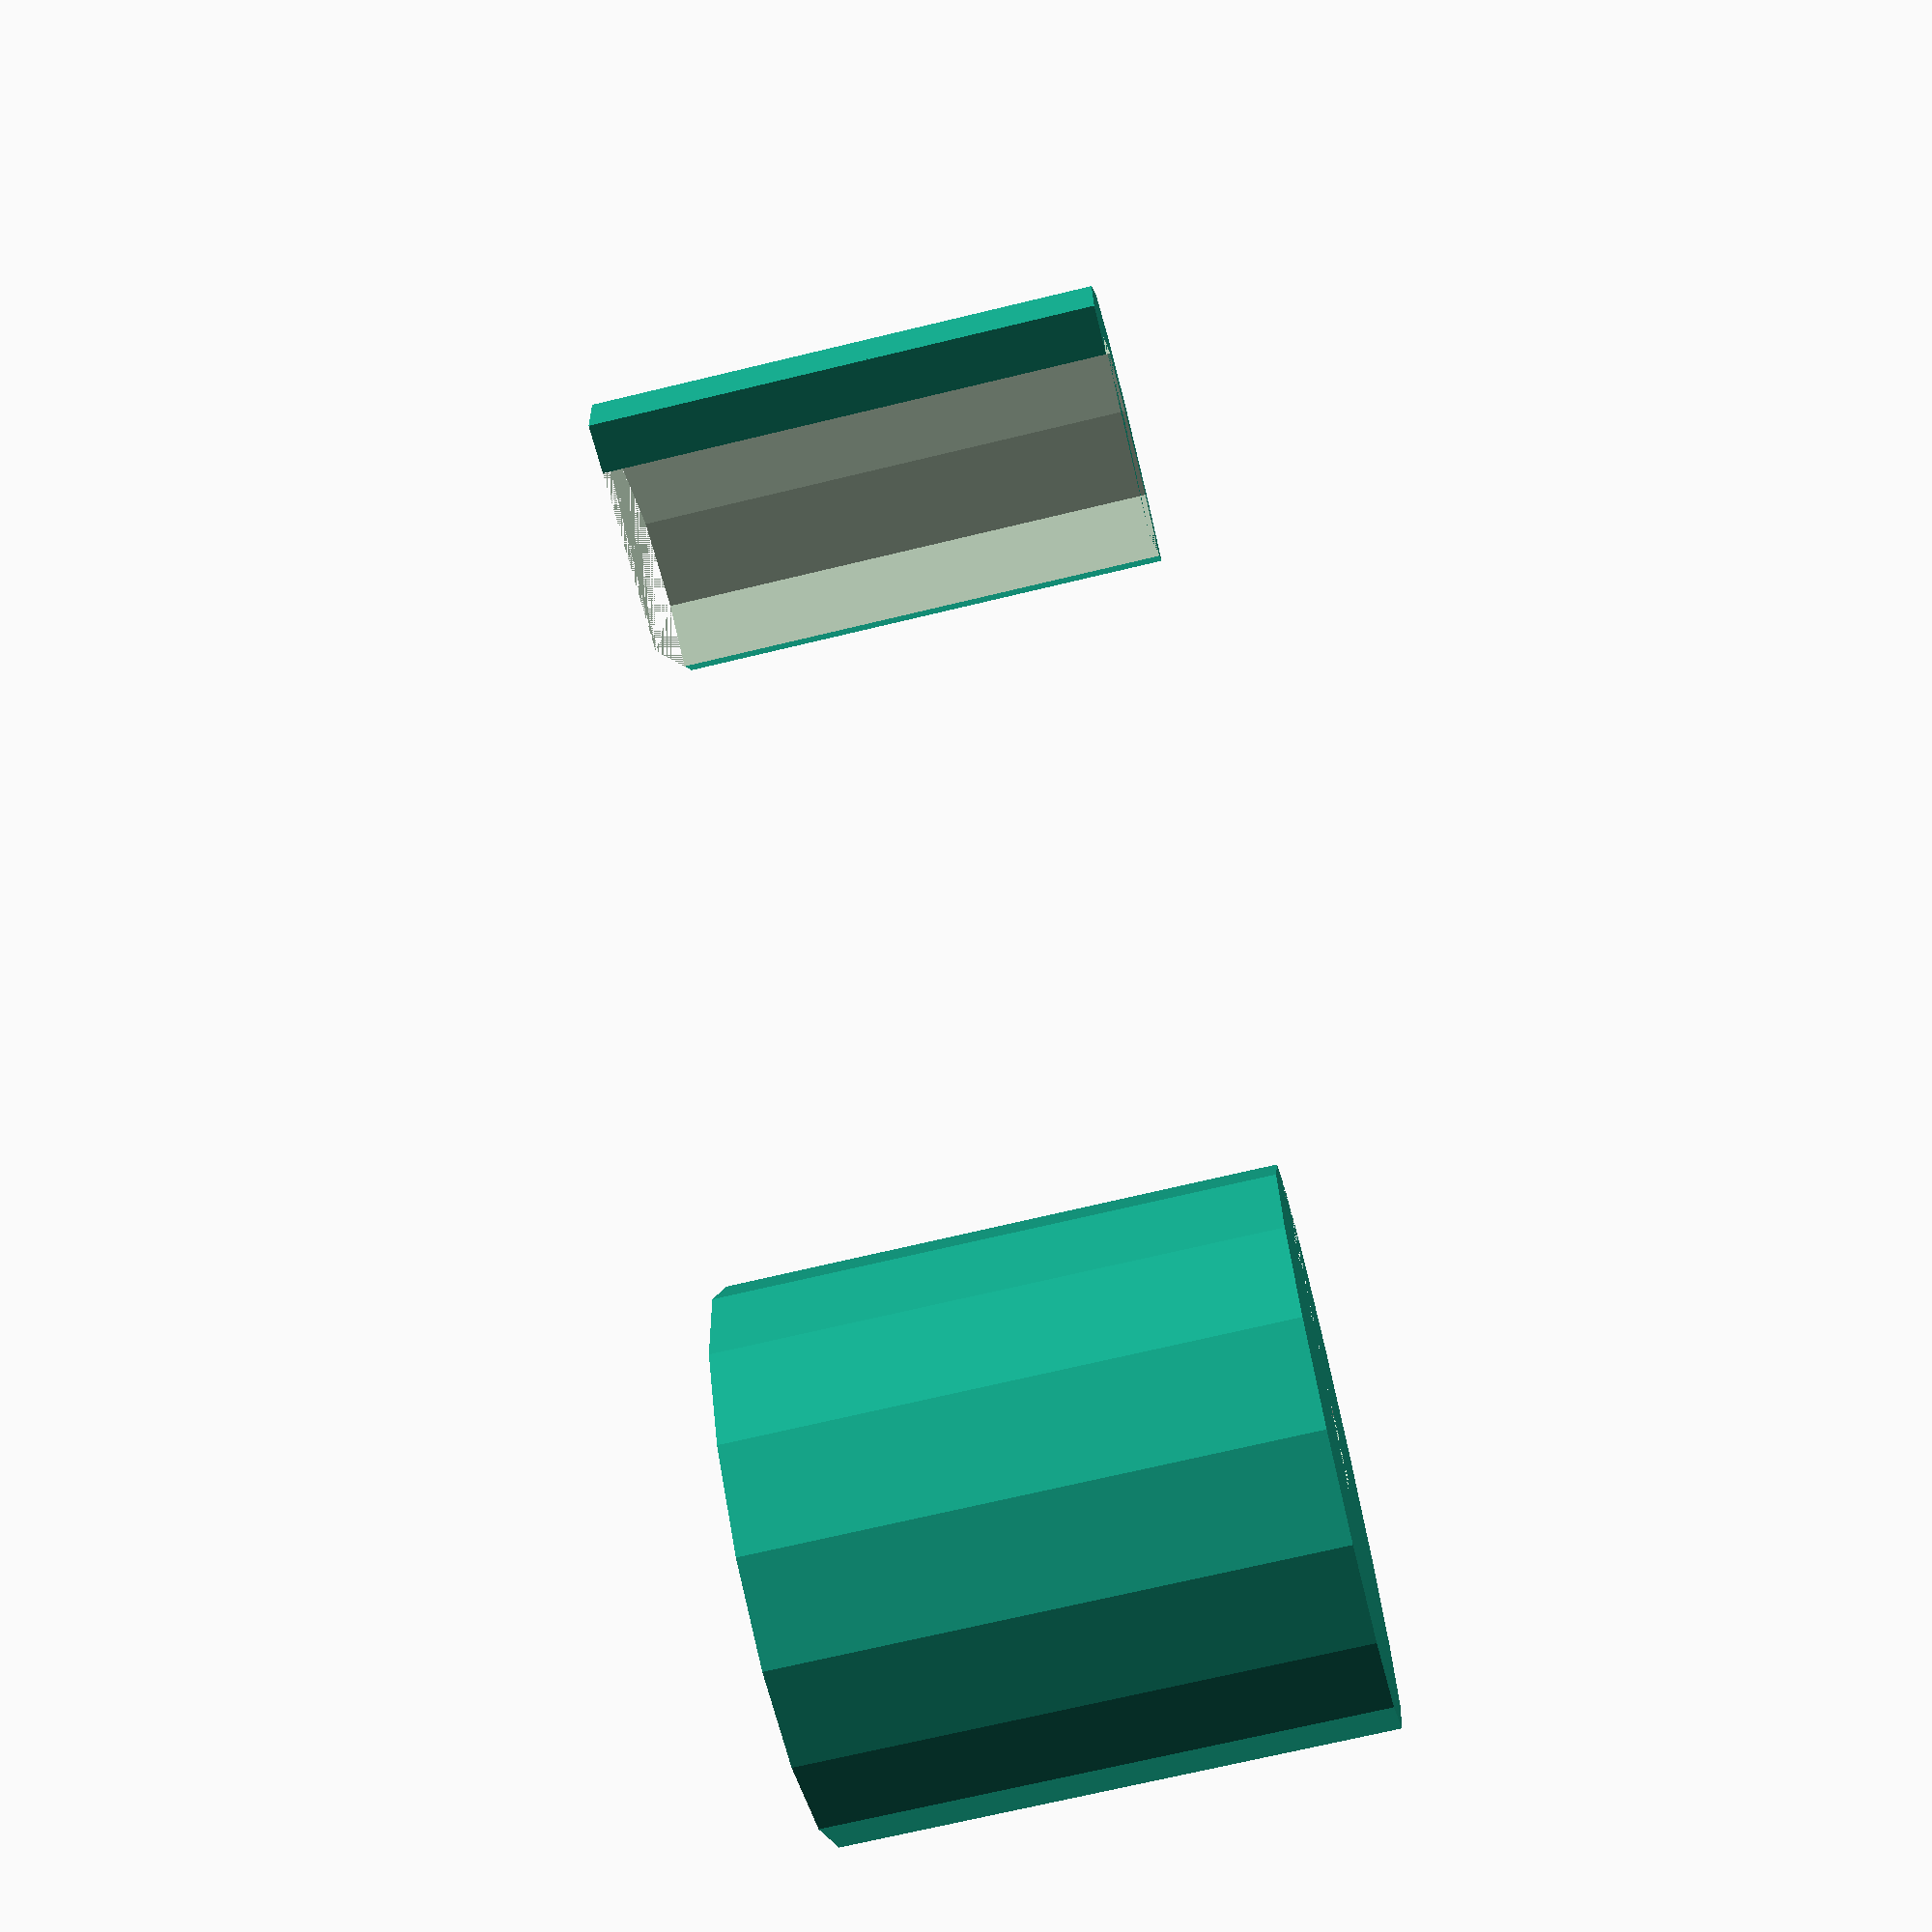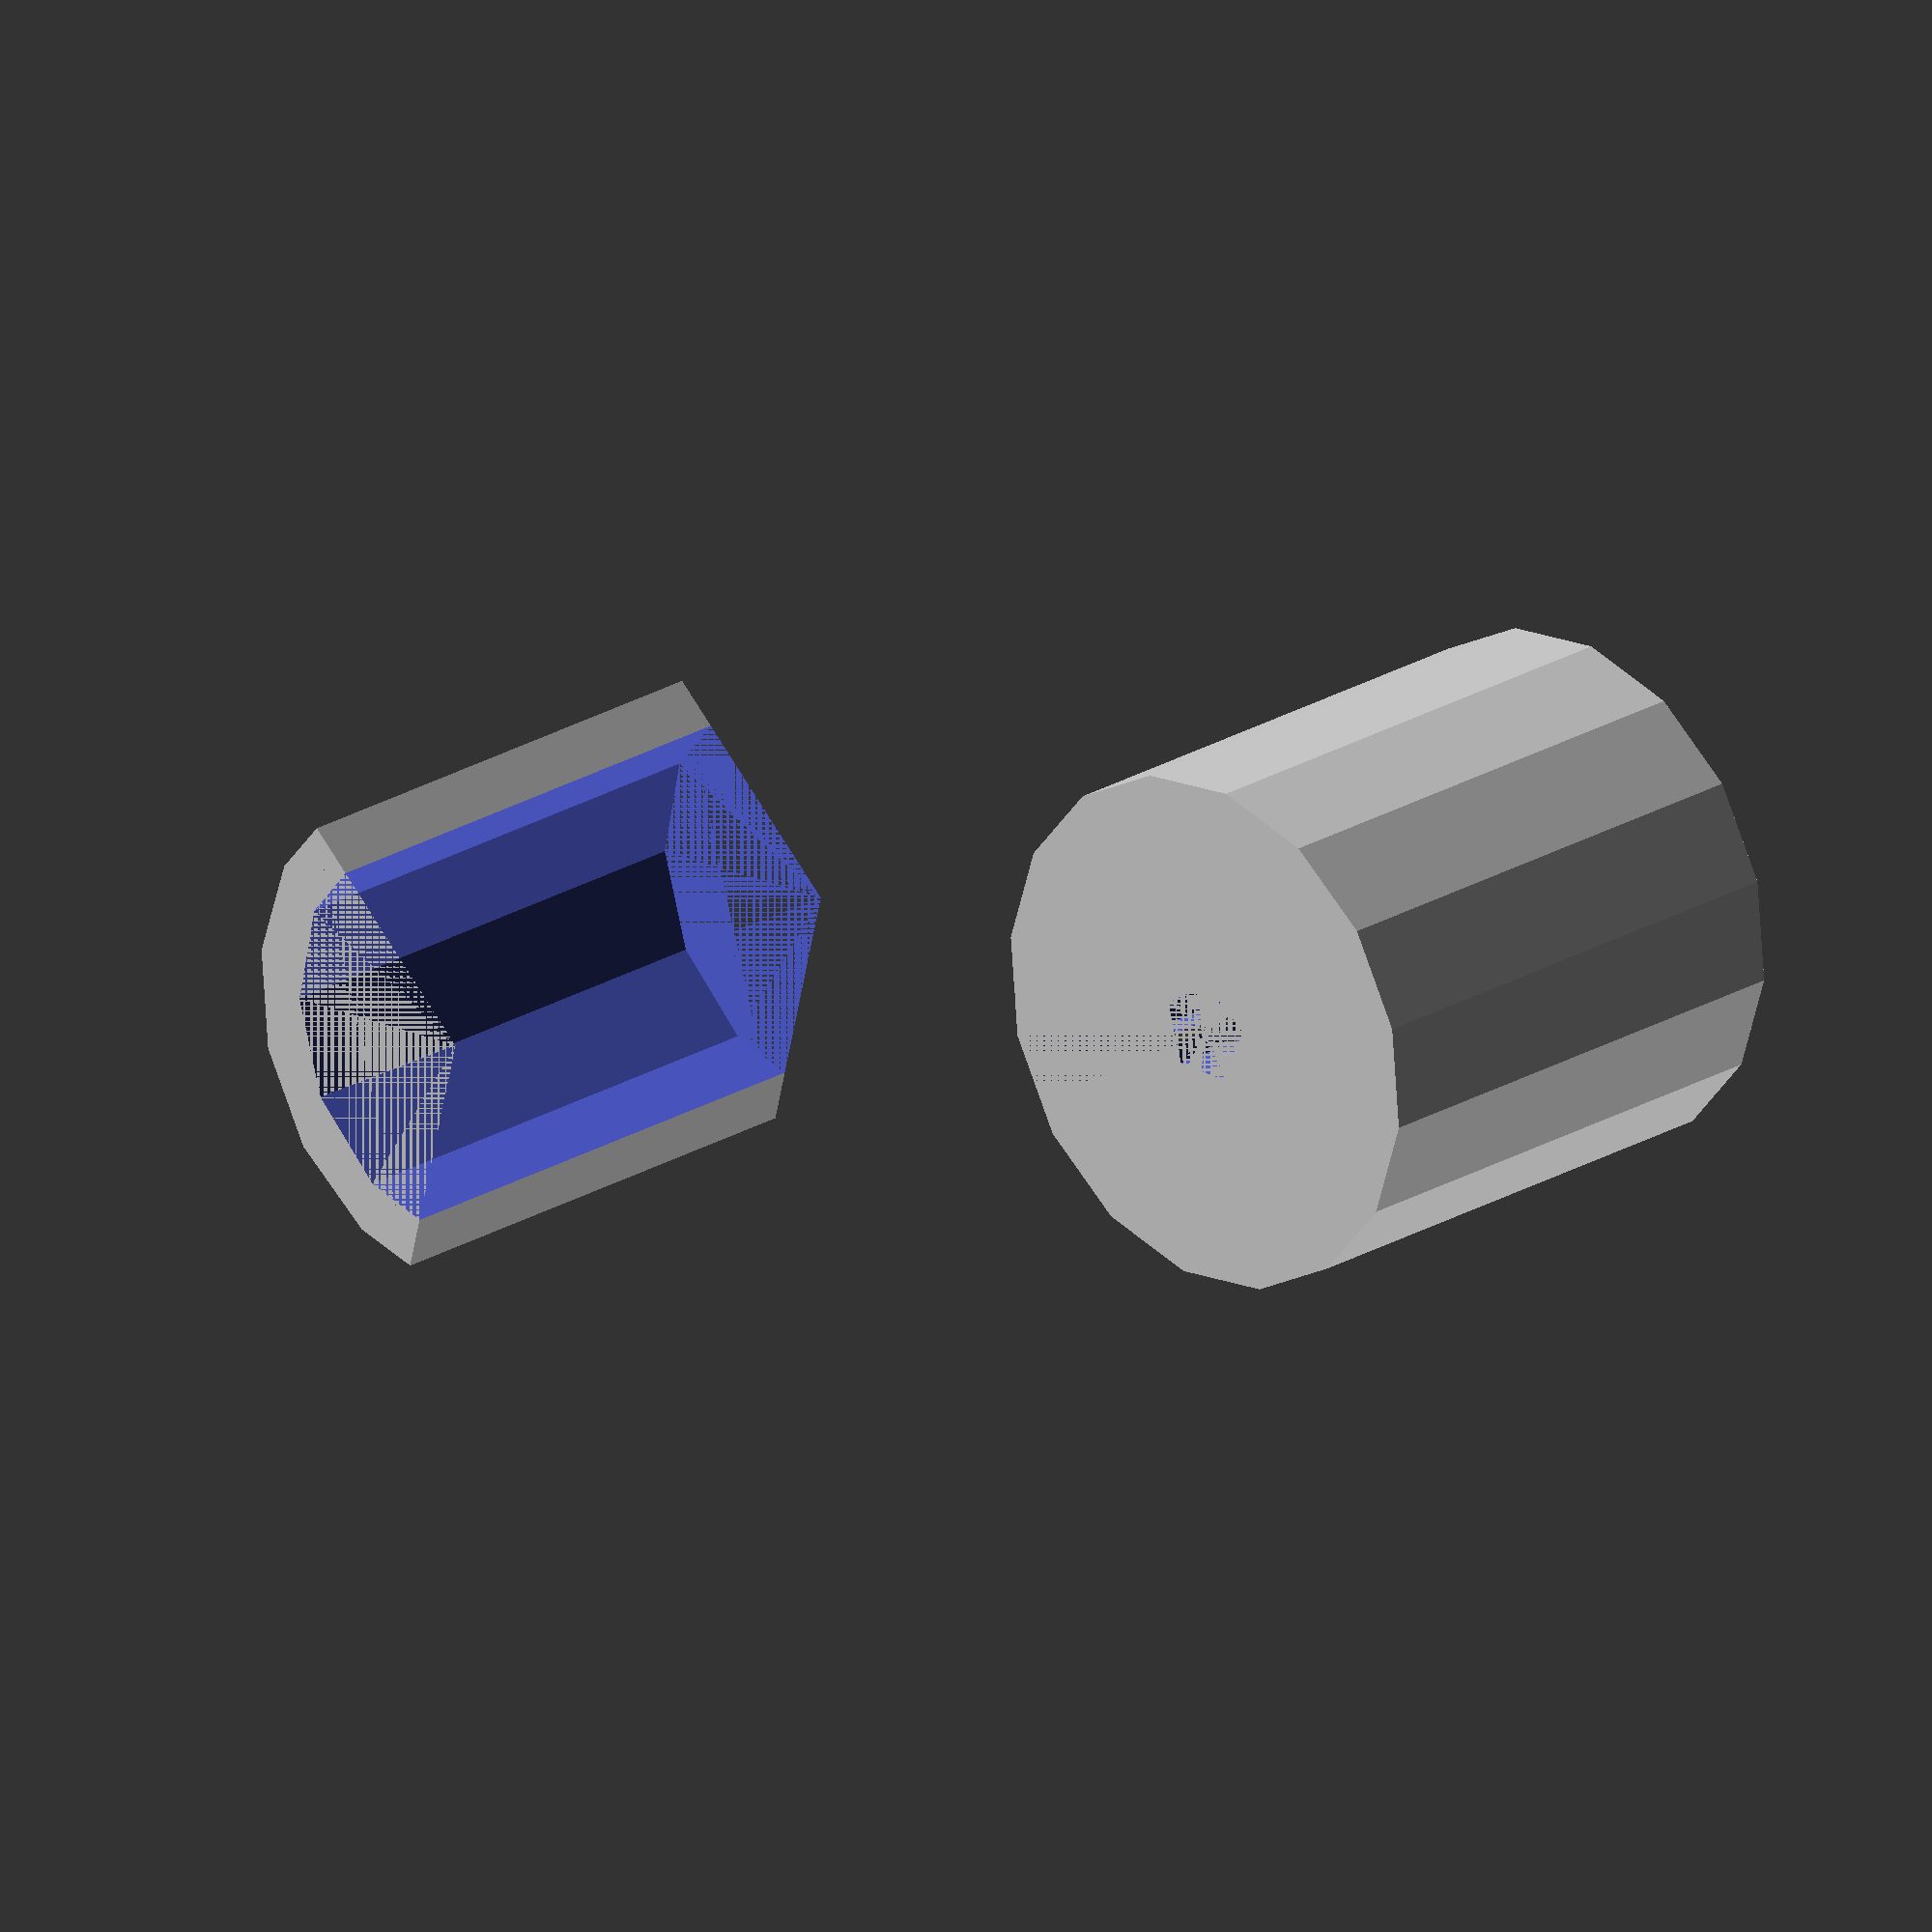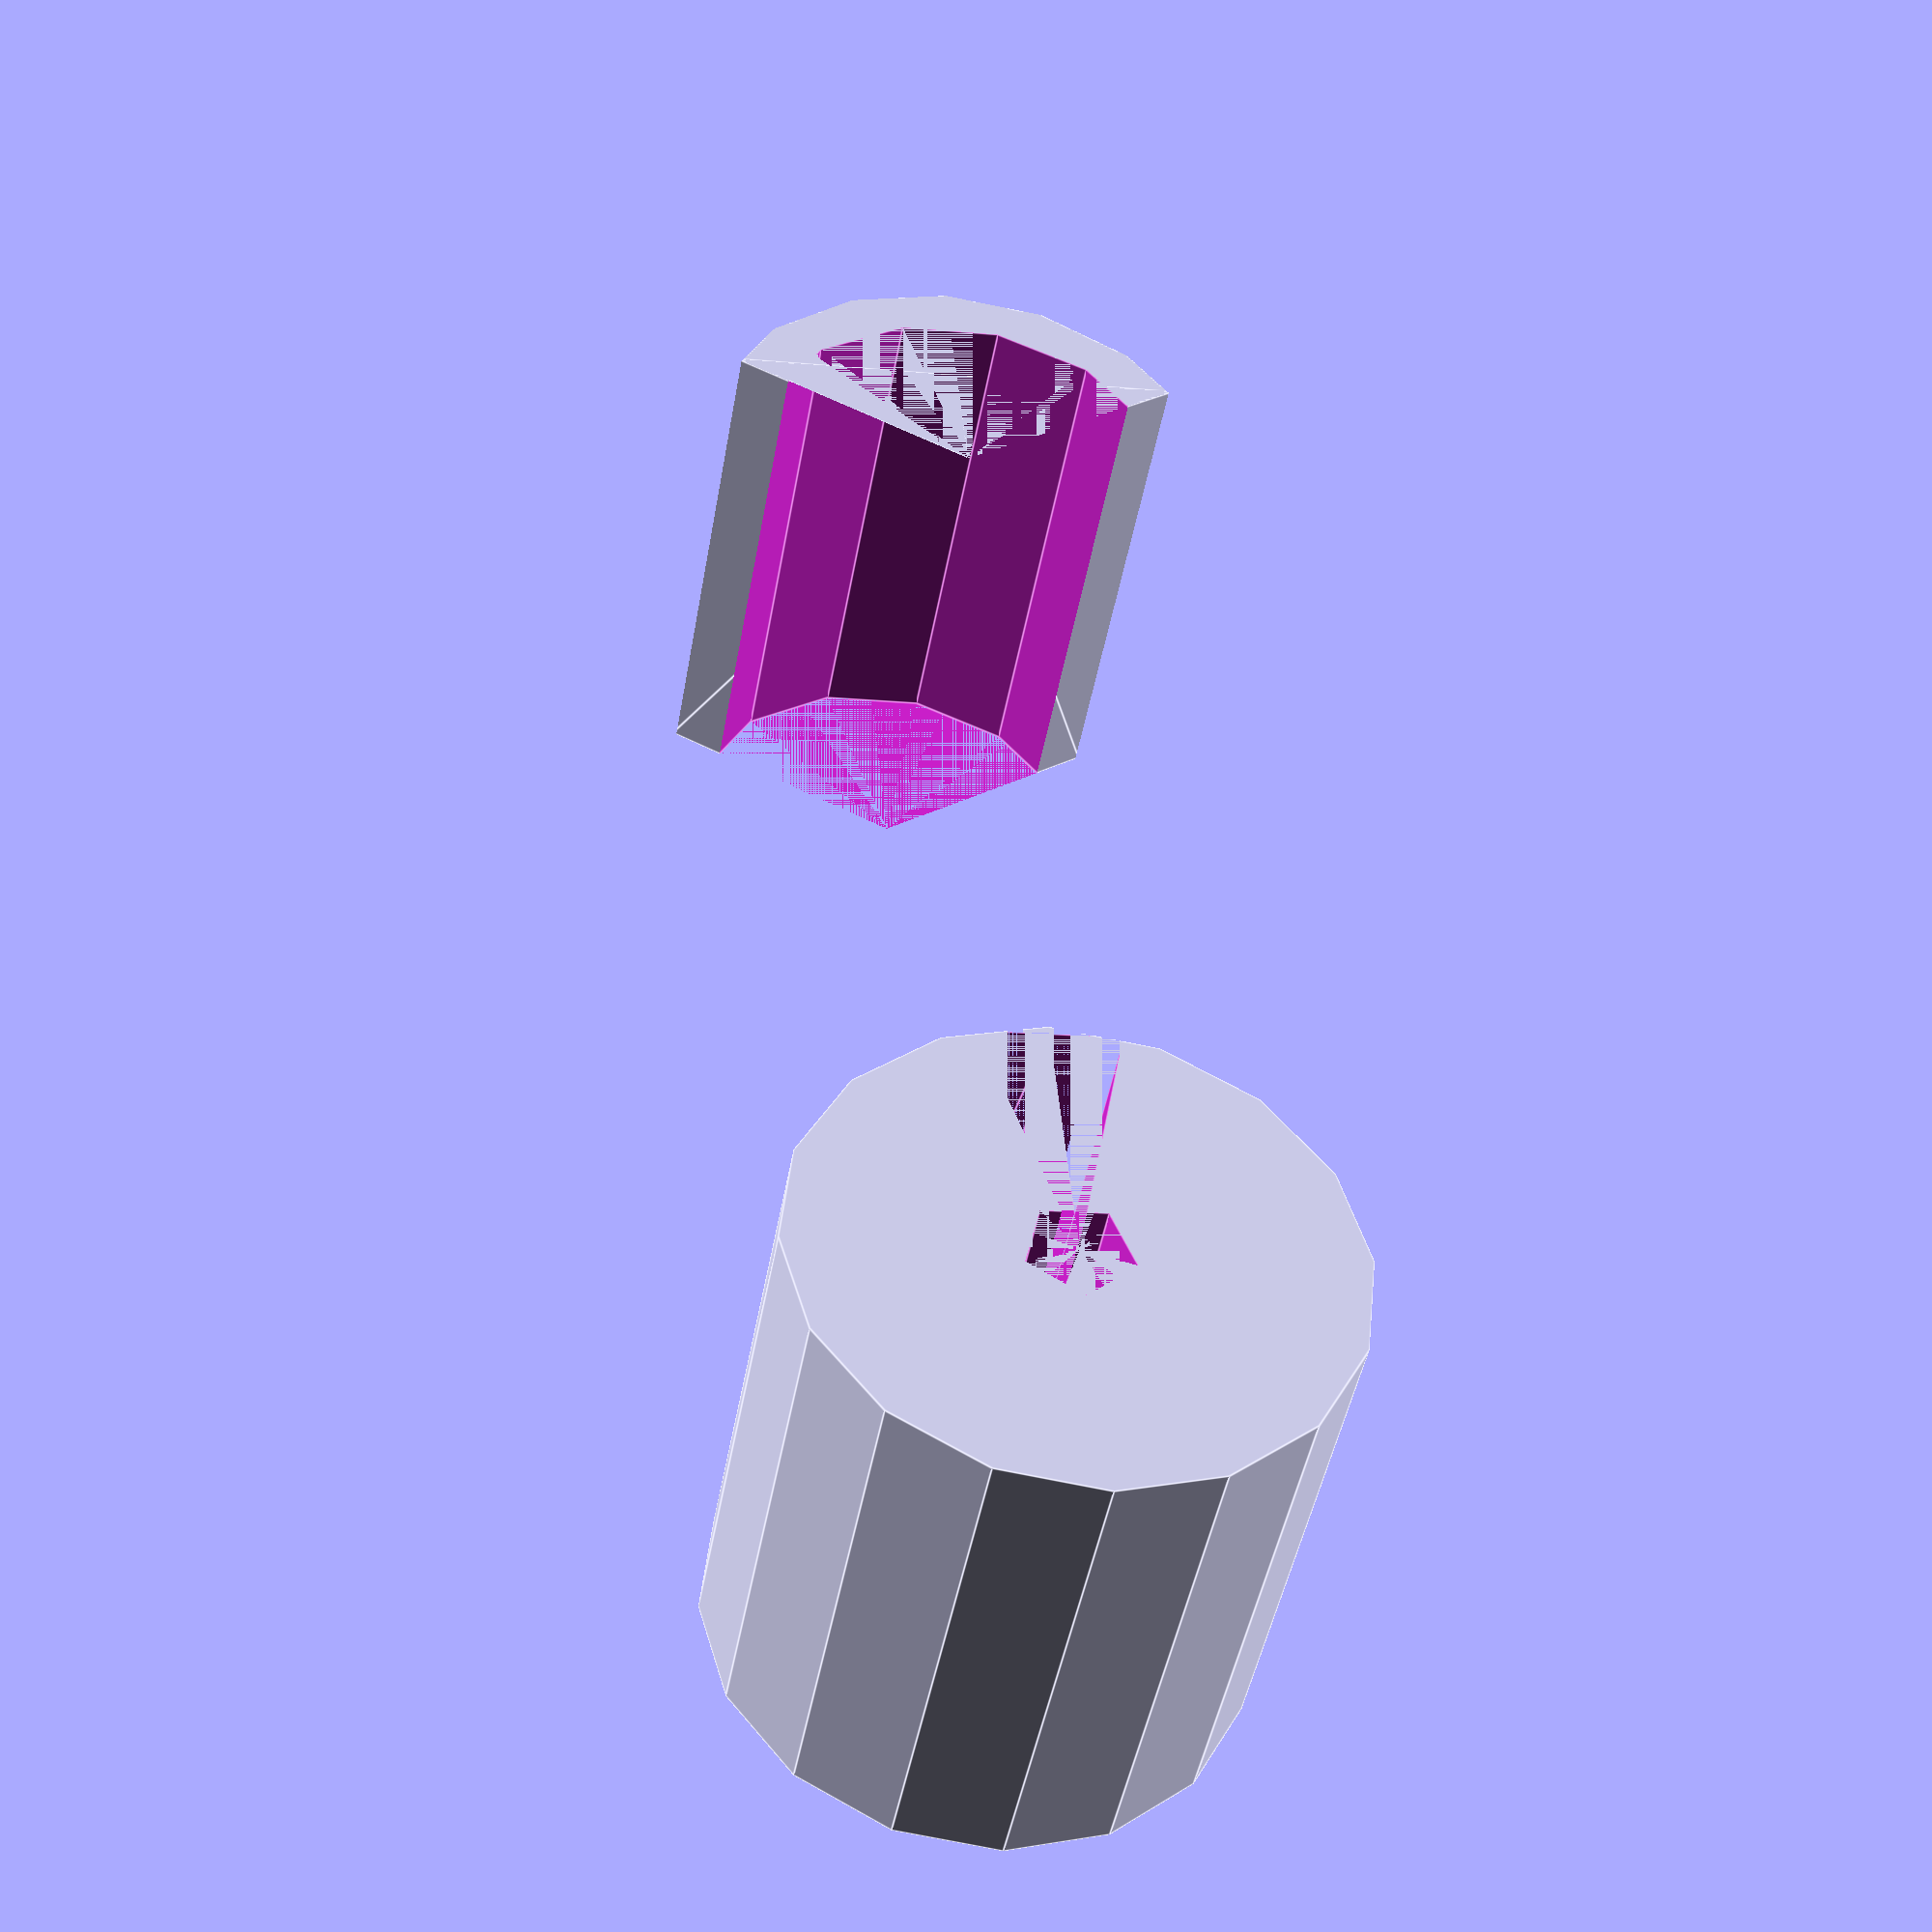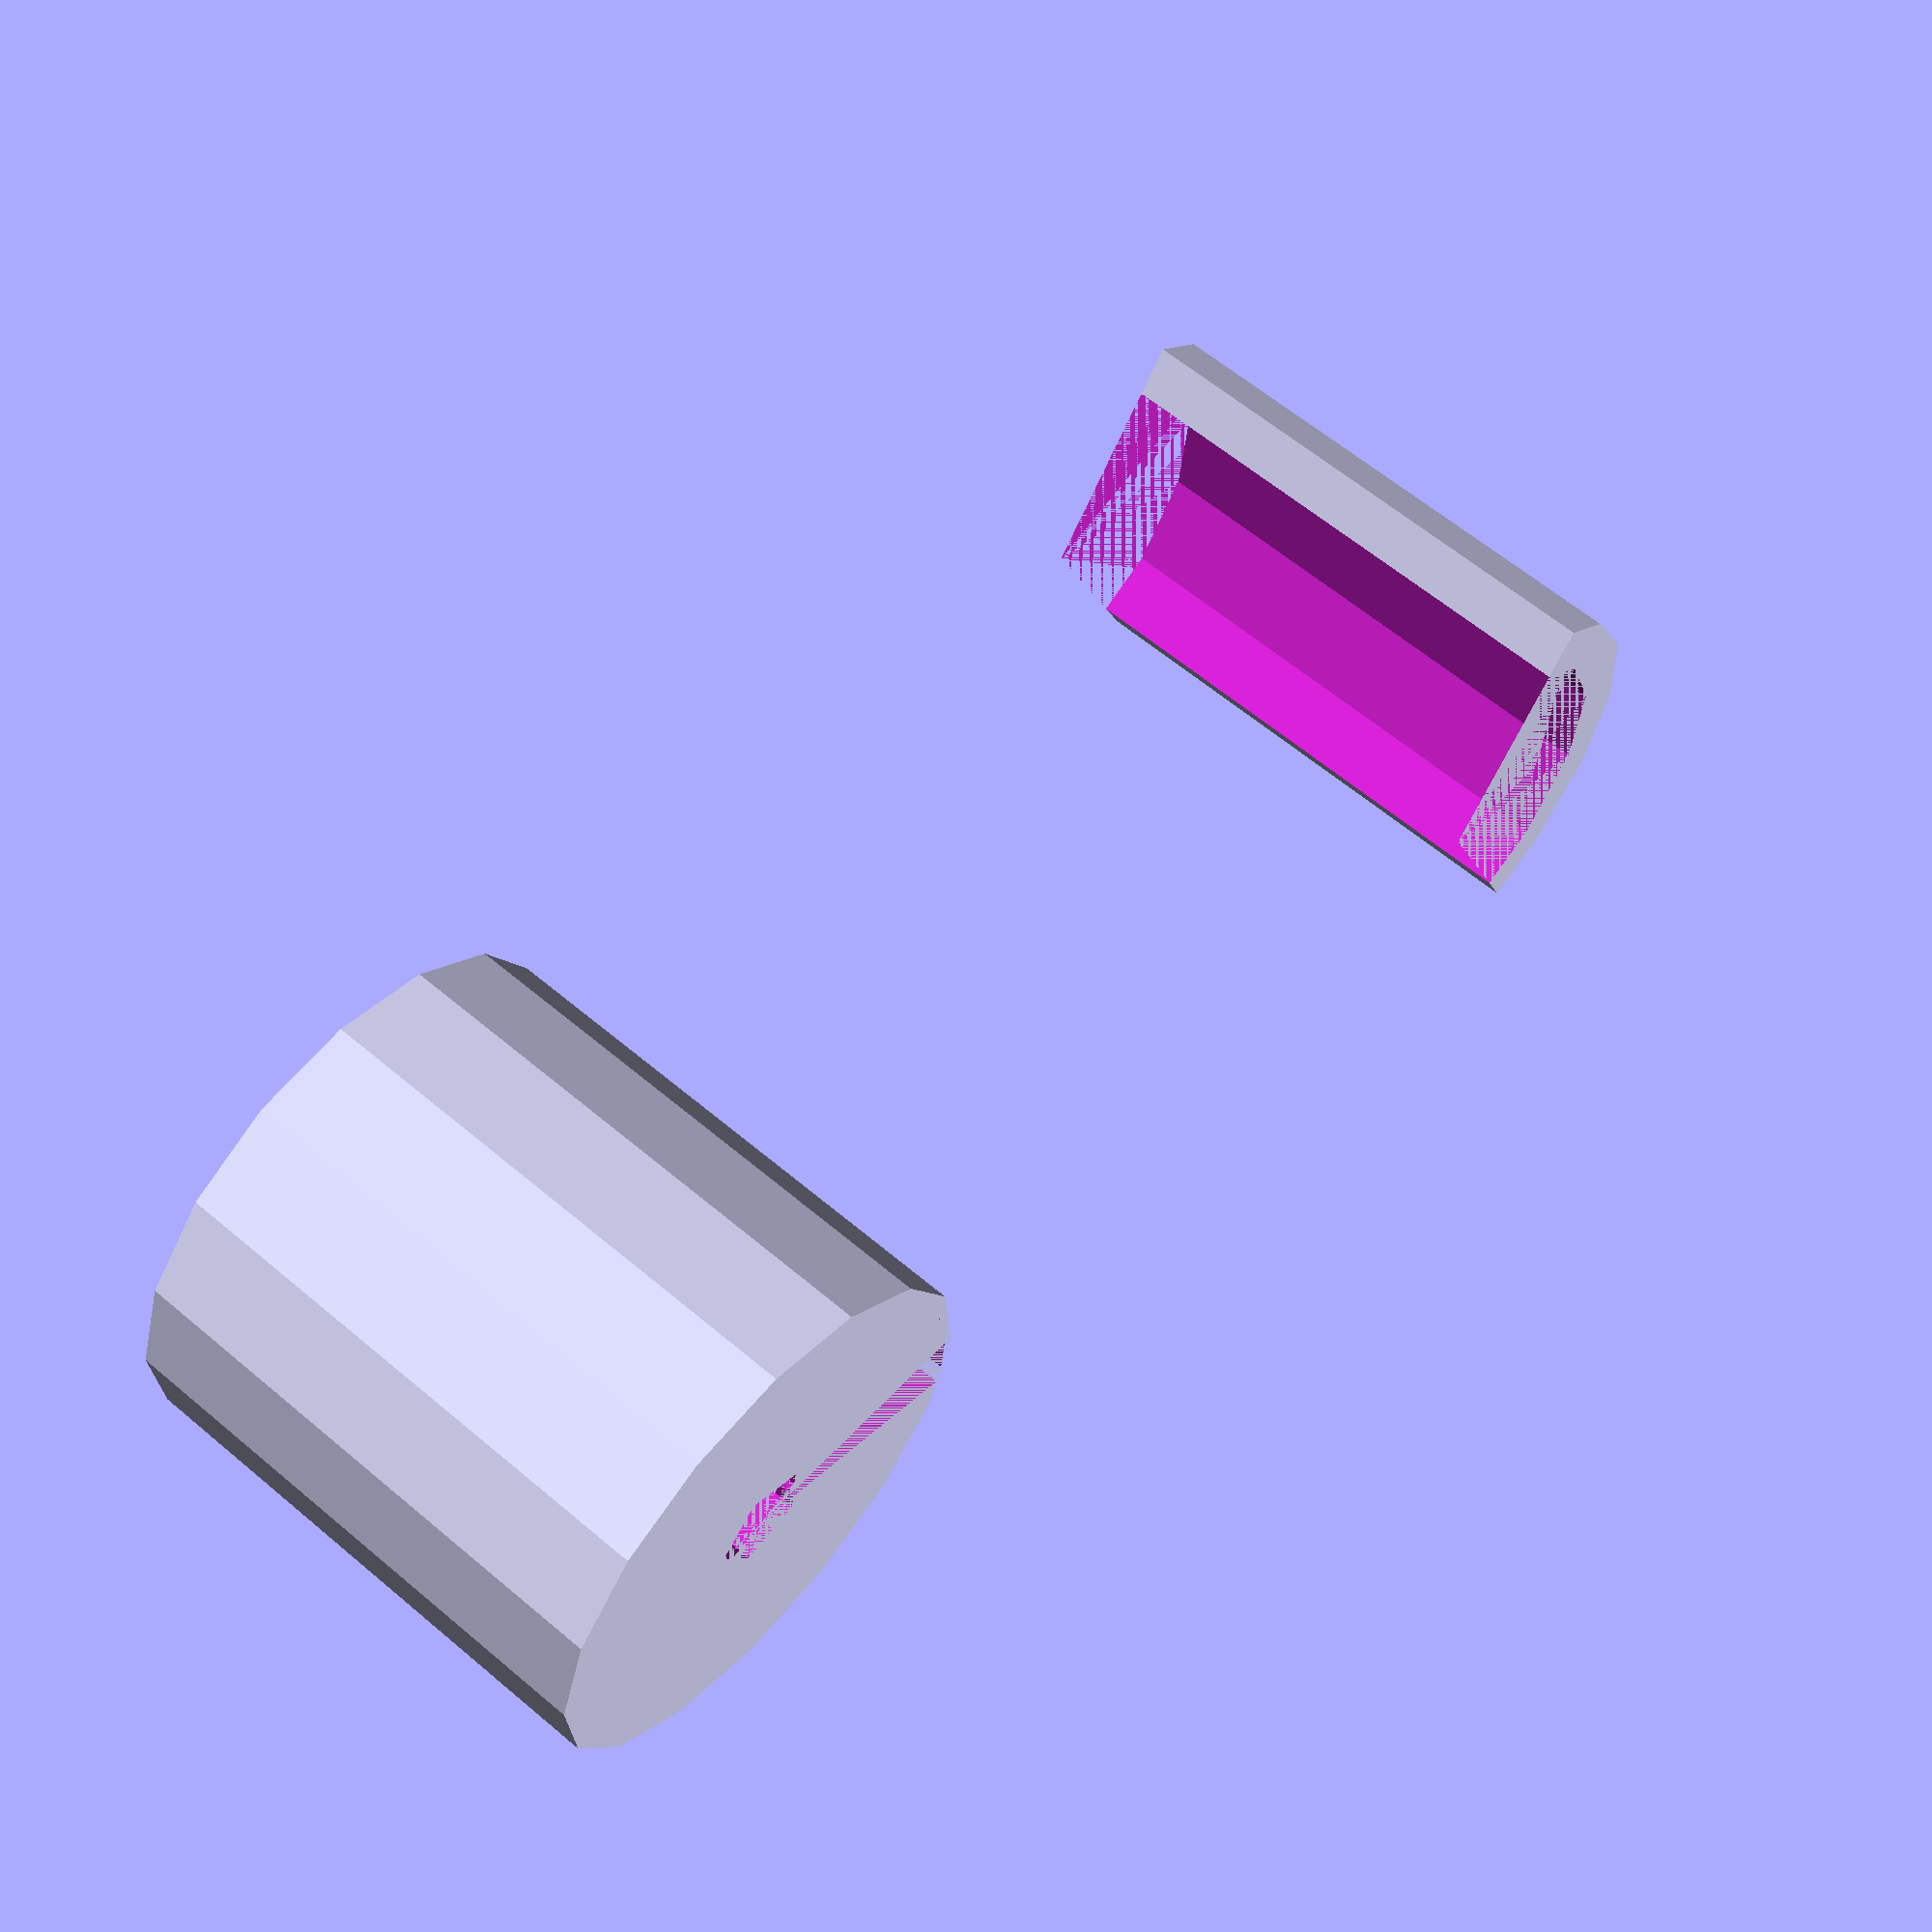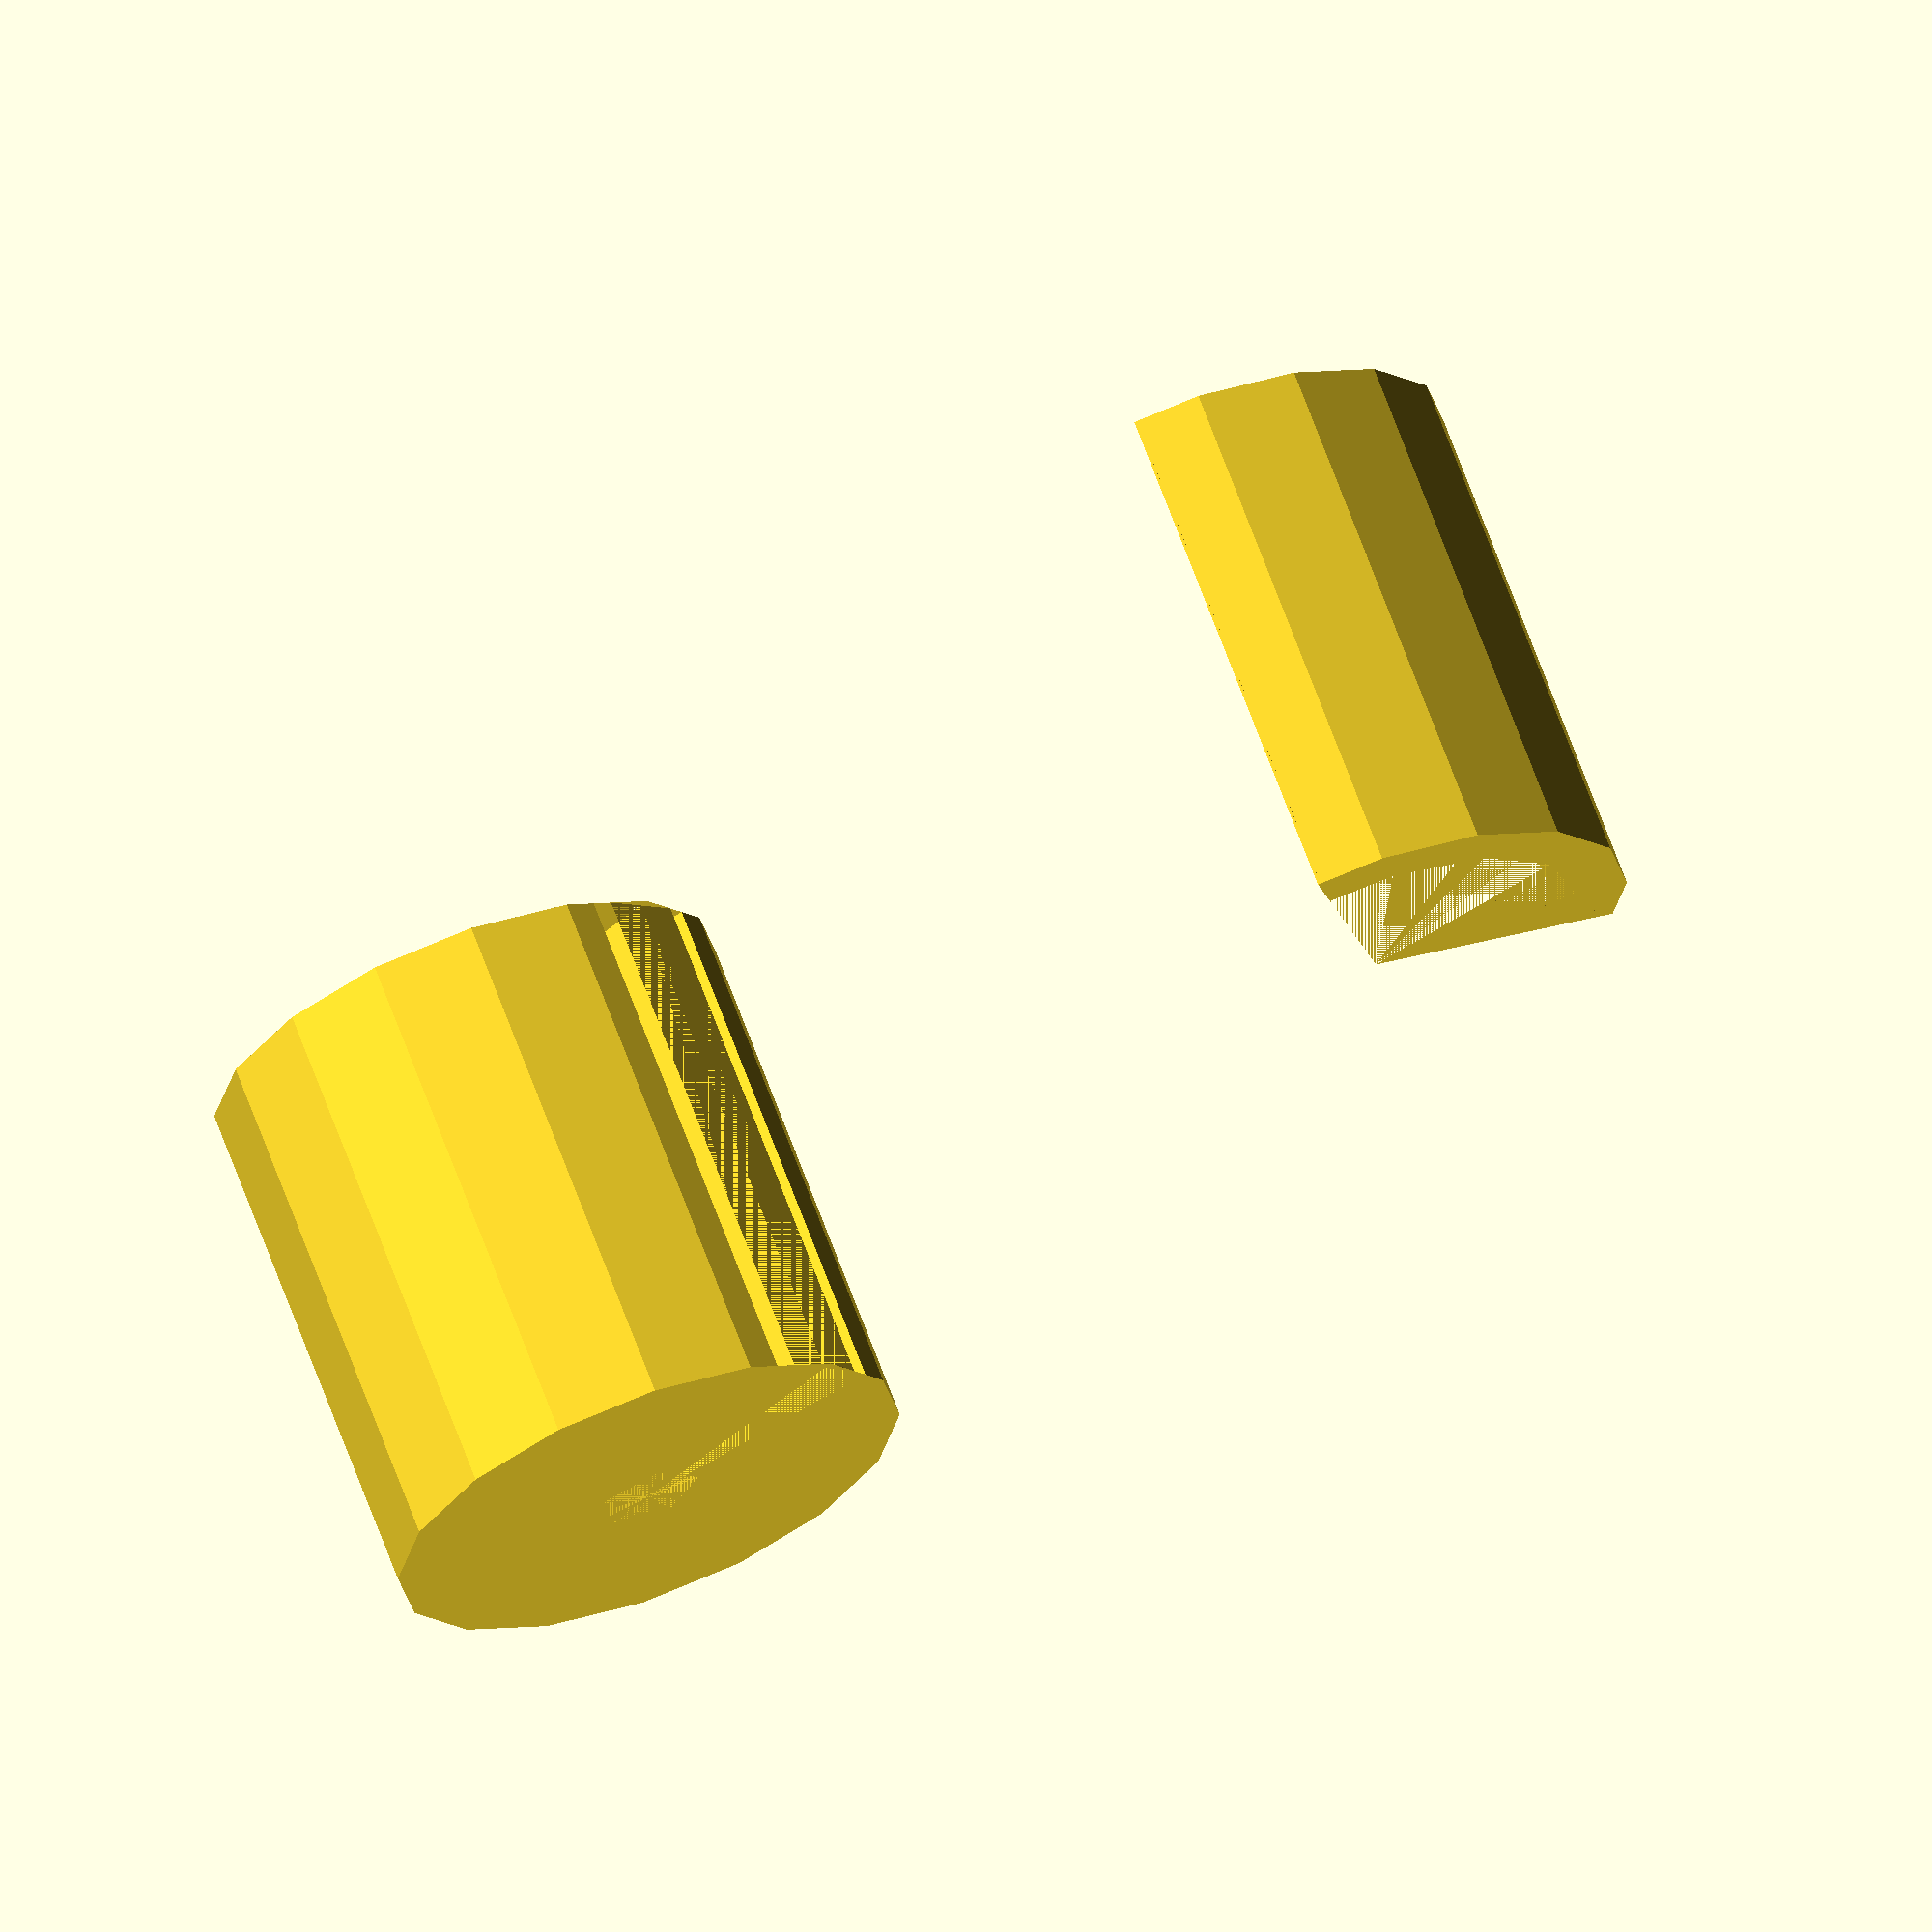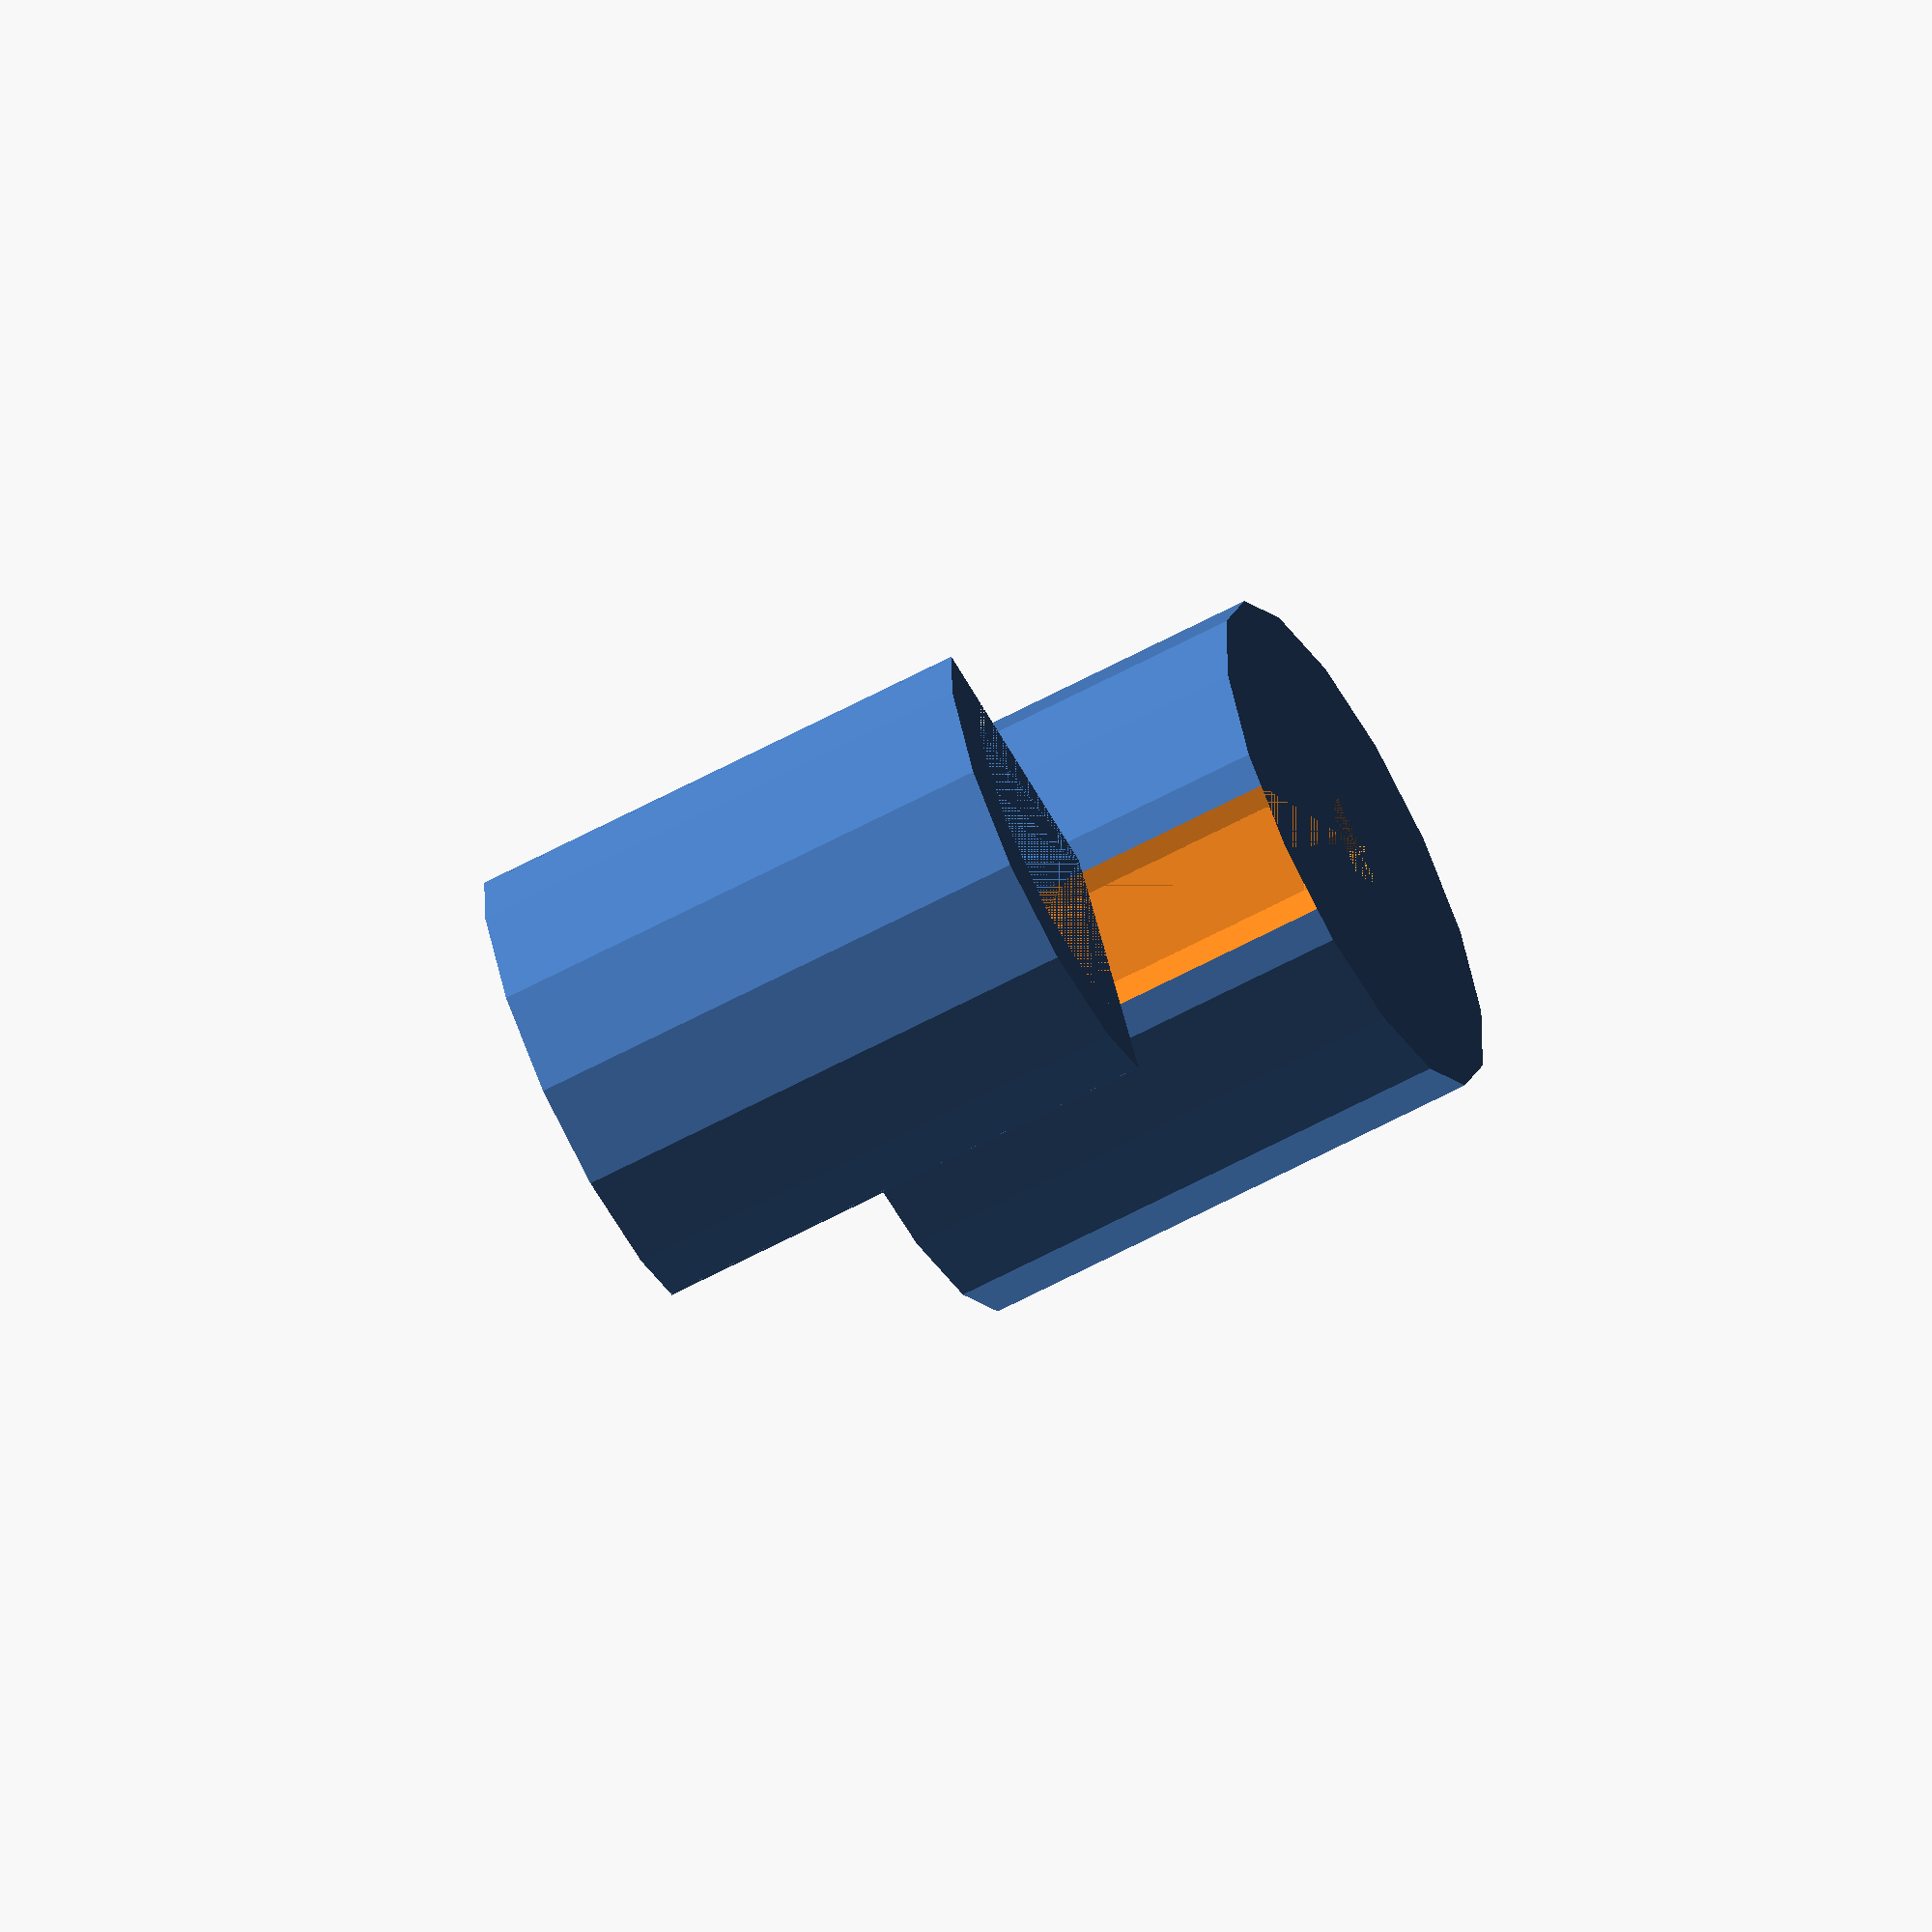
<openscad>
// parameters for arc of cylinder
R_OUTER = 5;
R_INNER = 4;
HEIGHT = 10;
ANGLE1 = 120;
ANGLE2 = 330;

module Pipe(r_outer, r_inner, height) {
    difference() {
        cylinder(r=r_outer, h=height);
        cylinder(r=r_inner, h=height);
    }
}

module Prism(l, w, h) {
    polyhedron(
       points=[[0,0,0], [l,0,0], [0,w,0], [0,w,h], [l,0,h], [0,0,h]],
       faces=[[0,1,2],[0,5,4,1],[1,4,3,2],[2,3,5,0],[3,4,5]]
   );
}

module EquilateralPrism(a, h){
    union() {
        Prism(l=sqrt(3)/2*a, w=a/2, h=h);
        mirror([0, 1, 0])
            Prism(l=sqrt(3)/2*a, w=a/2, h=h);
    }
}

/*
 * defference in pipe, prism and cube.
*/
module ArcOfCylinder(r_outer, r_inner, height, angle) {

    prism_angle = angle>=180? 360 - angle: angle;
    bottom_edge_length = 2 * r_outer * sin(prism_angle / 2);
    r_ircumscribed_circle = sqrt(3) / 4 * bottom_edge_length;
    triangle_height = (sqrt(3) / 2 * bottom_edge_length);
    target_trinangle_height = (r_outer * cos(prism_angle / 2));
    x_scale = target_trinangle_height / triangle_height;

    // if angle is over 180 then get difference in pipe, prism and cube.
    // else, get intersection in pipe and (prism and cube).
    if (angle >= 180) {

        difference() {
            Pipe(r_outer=r_outer, r_inner=r, height=height);
            translate([-target_trinangle_height, 0, 0])
                scale([x_scale, 1, 1])
                    EquilateralPrism(a=bottom_edge_length, h=height);
            translate([-(target_trinangle_height+r_outer/2), 0, height/2])
                cube([r_outer, bottom_edge_length, height], center=true);
        }

    } else {
    
        intersection() {
            Pipe(r_outer=r_outer, r_inner=r_inner, height=height);
            union() {
                translate([-target_trinangle_height, 0, 0])
                    scale([x_scale, 1, 1])
                        EquilateralPrism(a=bottom_edge_length, h=height);
                translate([-(target_trinangle_height+r_outer/2), 0, height/2])
                    cube([r_outer, bottom_edge_length, height], center=true);
            }
        }

    }   
}

// main
ArcOfCylinder(R_OUTER, R_INNER, HEIGHT, ANGLE1);
translate([20, 0, 0])
    ArcOfCylinder(R_OUTER, R_INNER, HEIGHT, ANGLE2);
</openscad>
<views>
elev=69.5 azim=52.0 roll=283.6 proj=p view=solid
elev=157.8 azim=163.7 roll=136.9 proj=o view=solid
elev=224.6 azim=275.3 roll=9.7 proj=p view=edges
elev=119.0 azim=6.9 roll=229.2 proj=p view=solid
elev=292.9 azim=136.4 roll=339.9 proj=o view=wireframe
elev=60.4 azim=238.0 roll=119.1 proj=o view=wireframe
</views>
